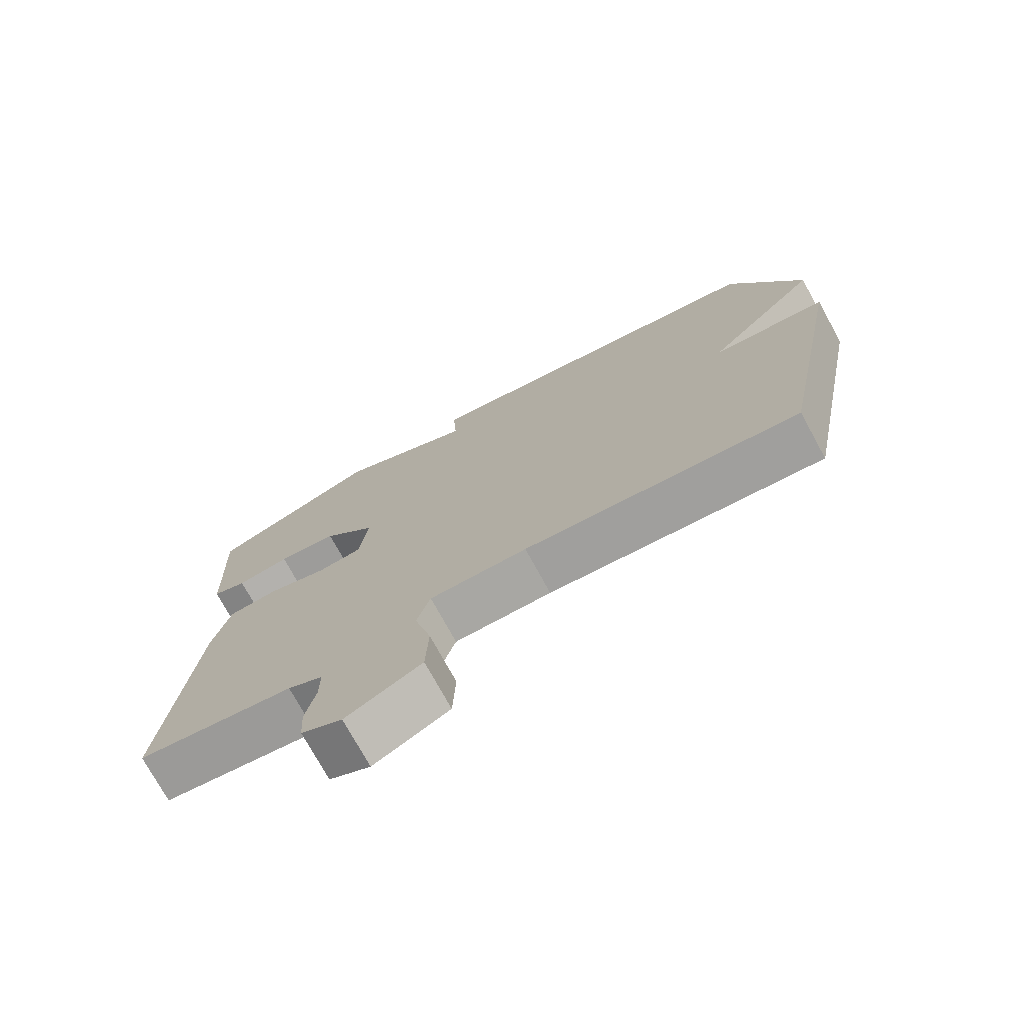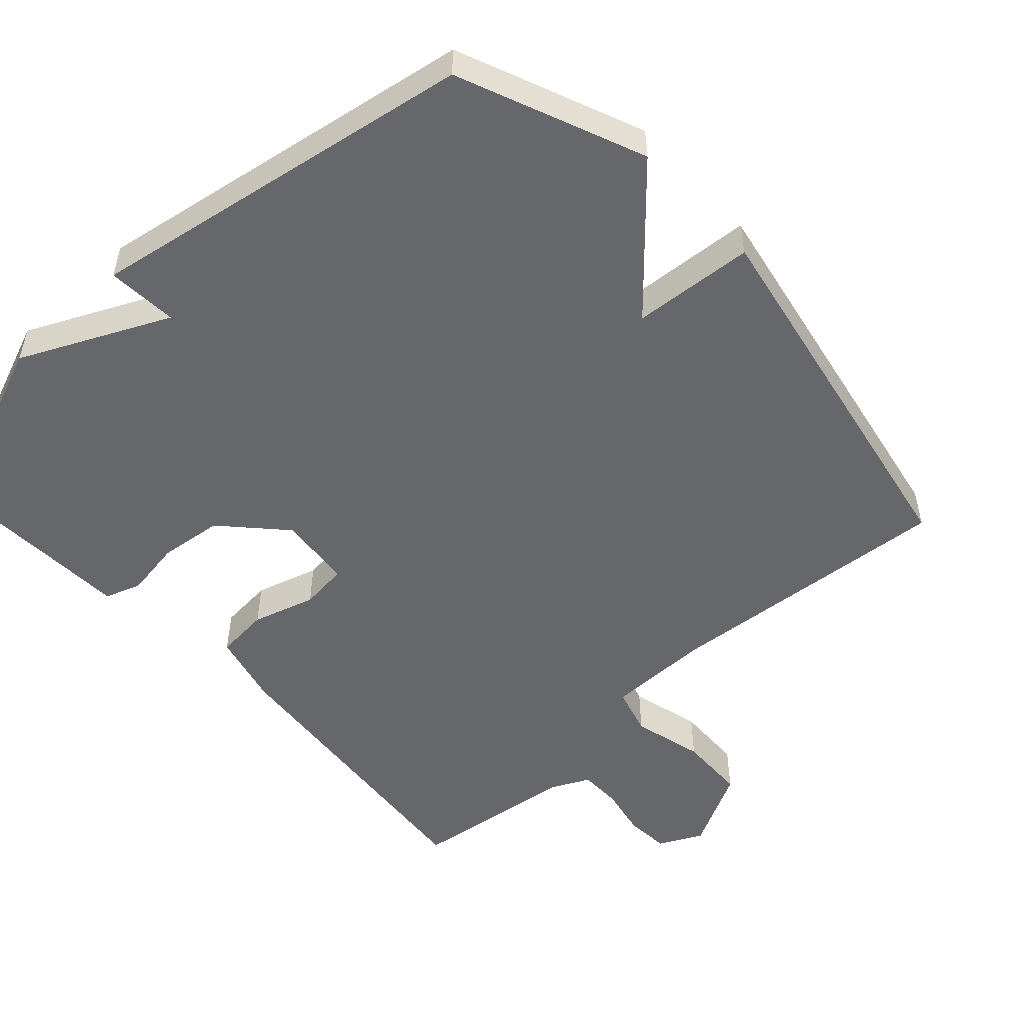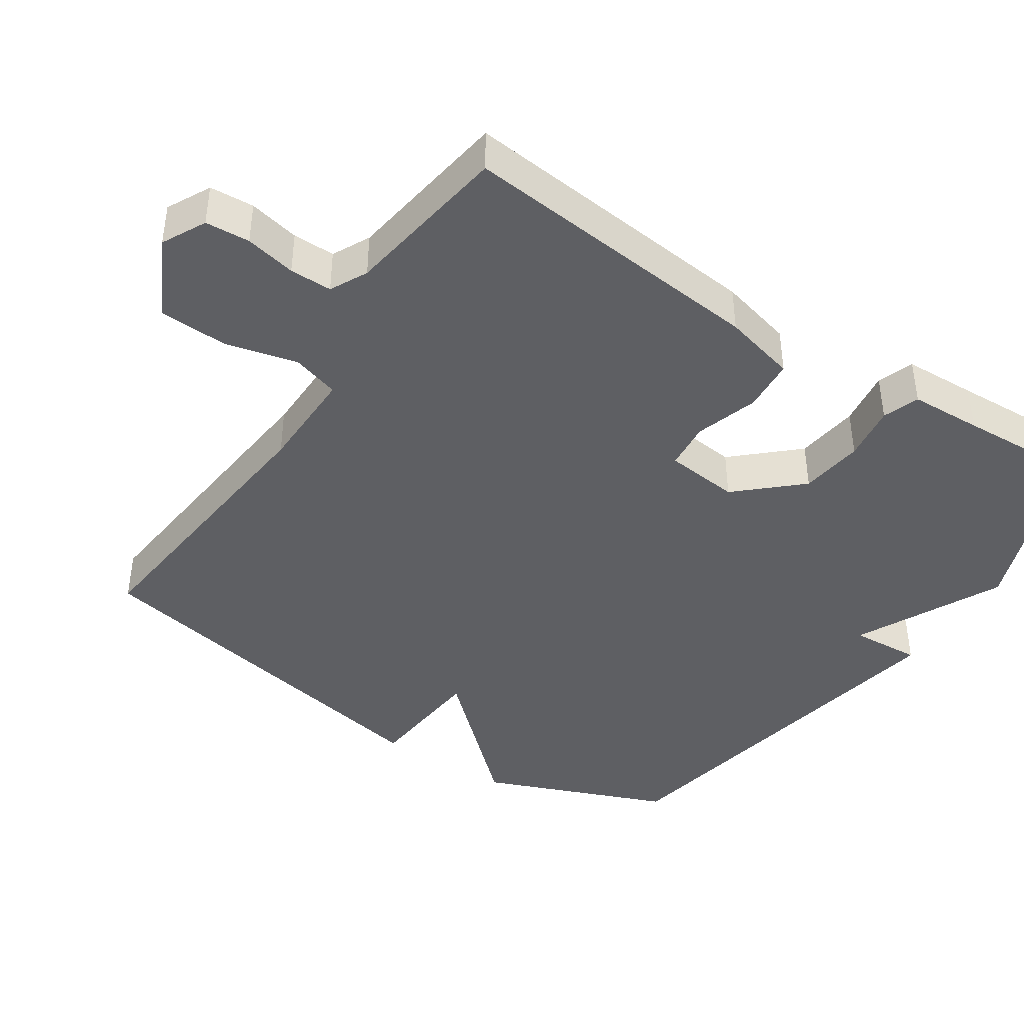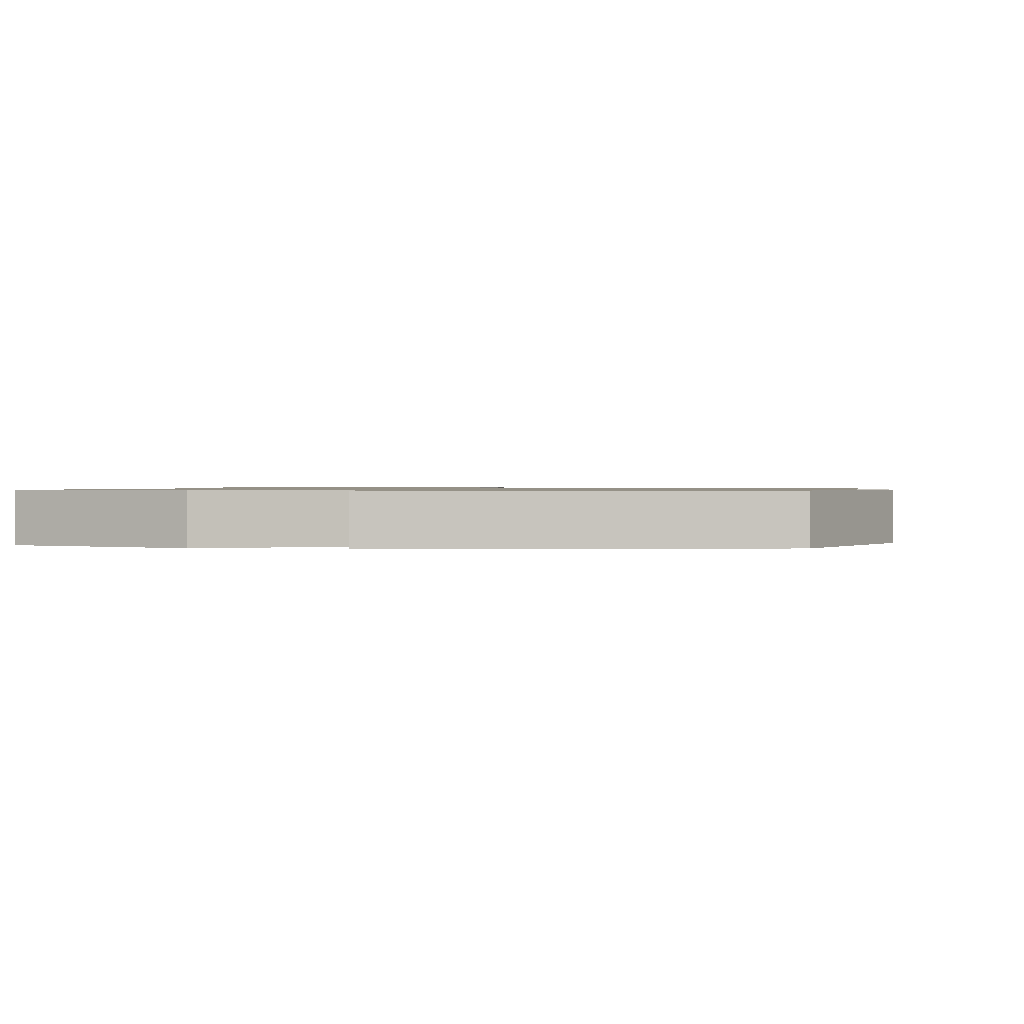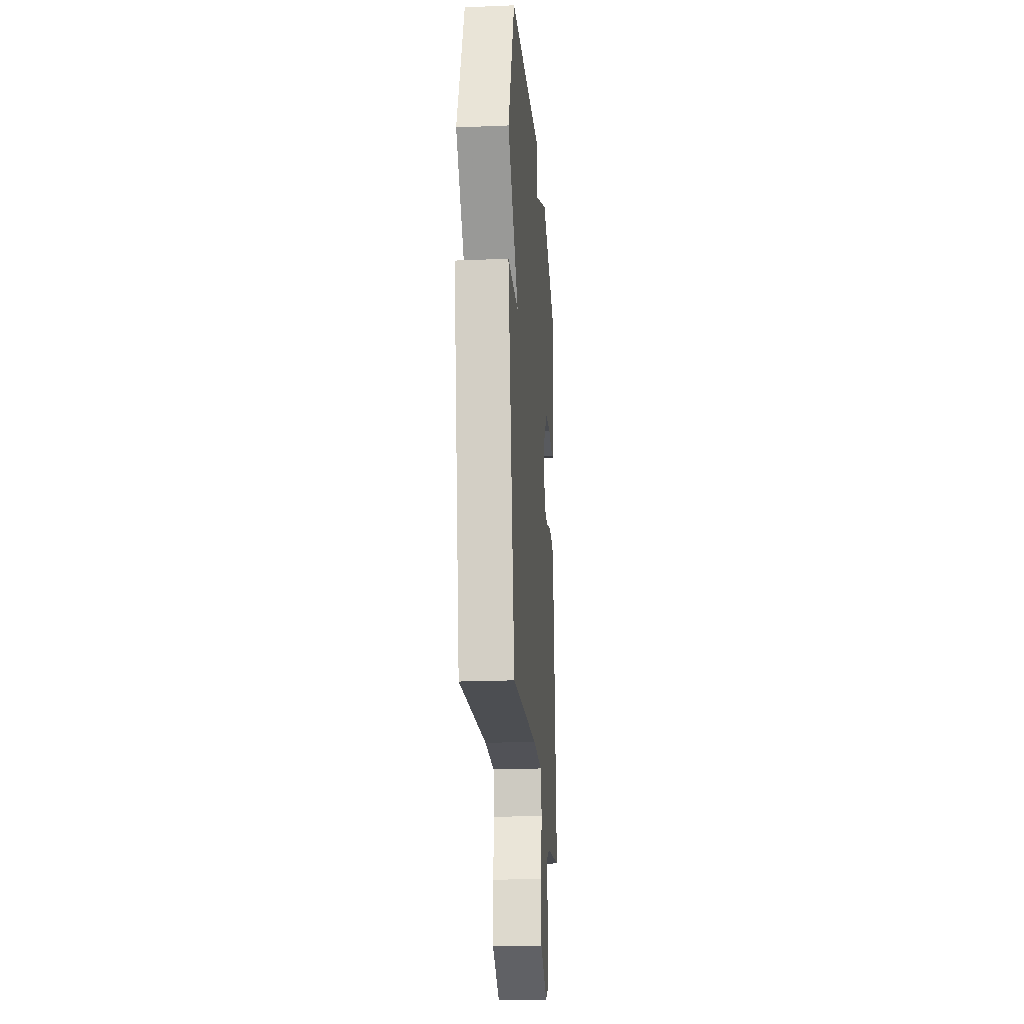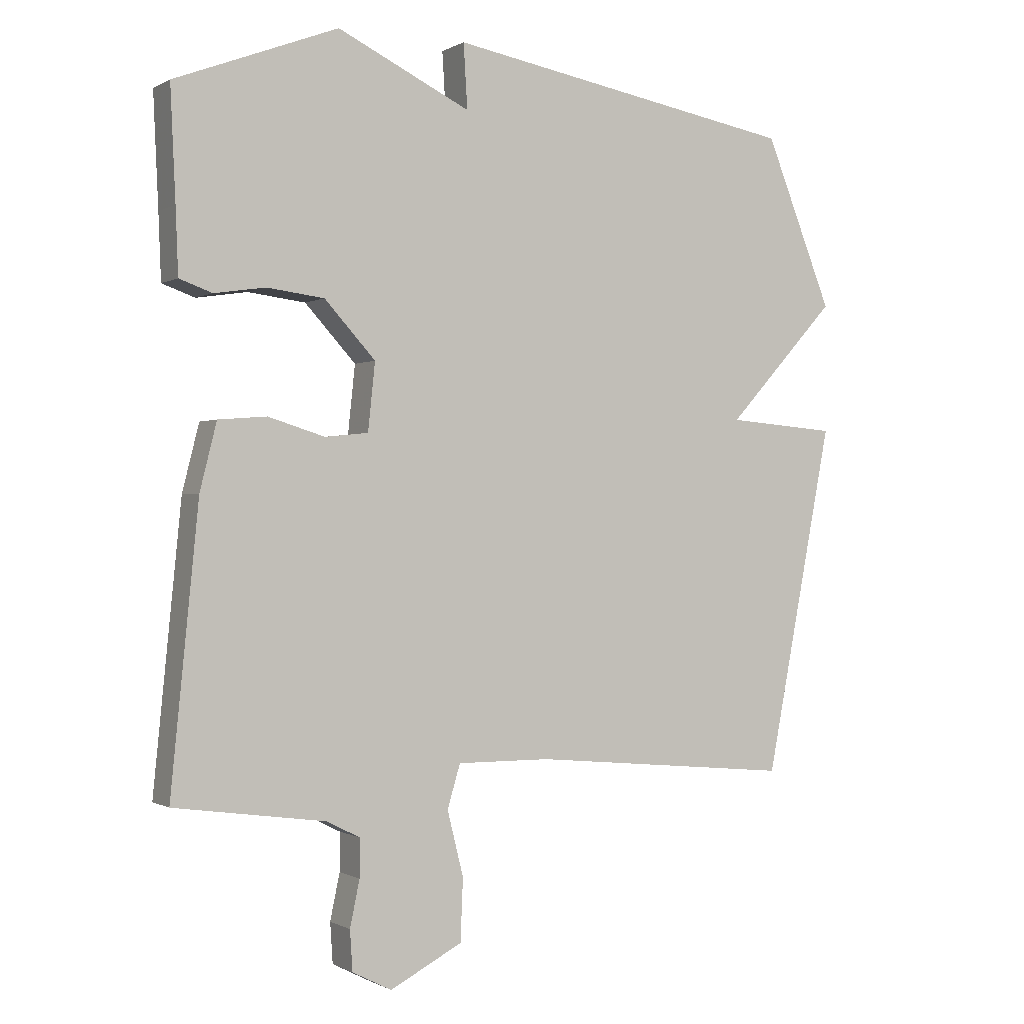
<metadata>
{"format":"obj","ext":"obj","renderer":"f3d","projection":"perspective","resolution":1024,"background":"white","views":[{"elev":-74.7,"azim":28.7,"up":"+Z"},{"elev":-52.0,"azim":43.0,"up":"+Y"},{"elev":-42.0,"azim":-123.6,"up":"+Y"},{"elev":0.8,"azim":8.1,"up":"+Y"},{"elev":-21.9,"azim":94.1,"up":"+Z"},{"elev":-0.4,"azim":-28.3,"up":"+Z"}]}
</metadata>
<code>
v -0.5 0.07 -0.5
v -0.457 0.07 -0.069
v -0.431 0.07 0.034
v -0.356 0.07 0.04
v -0.268 0.07 0.013
v -0.201 0.07 0.02
v -0.19 0.07 0.124
v -0.269 0.07 0.21
v -0.358 0.07 0.221
v -0.437 0.07 0.209
v -0.488 0.07 0.227
v -0.492 0.07 0.328
v -0.5 0.07 0.5
v -0.247 0.07 0.597
v -0.041 0.07 0.498
v -0.047 0.07 0.597
v 0.5 0.07 0.5
v 0.605 0.07 0.239
v 0.434 0.07 0.053
v 0.605 0.07 0.039
v 0.5 0.07 -0.5
v 0.092 0.07 -0.462
v -0.053 0.07 -0.461
v -0.073 0.07 -0.528
v -0.048 0.07 -0.628
v -0.052 0.07 -0.724
v -0.164 0.07 -0.782
v -0.225 0.07 -0.751
v -0.229 0.07 -0.689
v -0.214 0.07 -0.618
v -0.214 0.07 -0.559
v -0.266 0.07 -0.533
v -0.5 0 -0.5
v -0.457 0 -0.069
v -0.431 0 0.034
v -0.356 0 0.04
v -0.268 0 0.013
v -0.201 0 0.02
v -0.19 0 0.124
v -0.269 0 0.21
v -0.358 0 0.221
v -0.437 0 0.209
v -0.488 0 0.227
v -0.492 0 0.328
v -0.5 0 0.5
v -0.247 0 0.597
v -0.041 0 0.498
v -0.047 0 0.597
v 0.5 0 0.5
v 0.605 0 0.239
v 0.434 0 0.053
v 0.605 0 0.039
v 0.5 0 -0.5
v 0.092 0 -0.462
v -0.053 0 -0.461
v -0.073 0 -0.528
v -0.048 0 -0.628
v -0.052 0 -0.724
v -0.164 0 -0.782
v -0.225 0 -0.751
v -0.229 0 -0.689
v -0.214 0 -0.618
v -0.214 0 -0.559
v -0.266 0 -0.533
f 28 29 30
f 27 28 30
f 26 27 30
f 25 26 30
f 24 25 30
f 23 24 30 31
f 19 20 21 22
f 19 22 23
f 17 18 19
f 16 17 19
f 15 16 19
f 14 15 19
f 13 14 19
f 12 13 19
f 9 10 11 12
f 8 9 12
f 8 12 19
f 7 8 19
f 19 23 31
f 7 19 31
f 6 7 31
f 3 4 5
f 2 3 5
f 1 2 5
f 32 1 5
f 5 6 31 32
f 62 61 60
f 62 60 59
f 62 59 58
f 62 58 57
f 62 57 56
f 63 62 56 55
f 54 53 52 51
f 55 54 51
f 51 50 49
f 51 49 48
f 51 48 47
f 51 47 46
f 51 46 45
f 51 45 44
f 44 43 42 41
f 44 41 40
f 51 44 40
f 51 40 39
f 63 55 51
f 63 51 39
f 63 39 38
f 37 36 35
f 37 35 34
f 37 34 33
f 37 33 64
f 64 63 38 37
f 1 33 34 2
f 2 34 35 3
f 3 35 36 4
f 4 36 37 5
f 5 37 38 6
f 6 38 39 7
f 7 39 40 8
f 8 40 41 9
f 9 41 42 10
f 10 42 43 11
f 11 43 44 12
f 12 44 45 13
f 13 45 46 14
f 14 46 47 15
f 15 47 48 16
f 16 48 49 17
f 17 49 50 18
f 18 50 51 19
f 19 51 52 20
f 20 52 53 21
f 21 53 54 22
f 22 54 55 23
f 23 55 56 24
f 24 56 57 25
f 25 57 58 26
f 26 58 59 27
f 27 59 60 28
f 28 60 61 29
f 29 61 62 30
f 30 62 63 31
f 31 63 64 32
f 32 64 33 1

</code>
